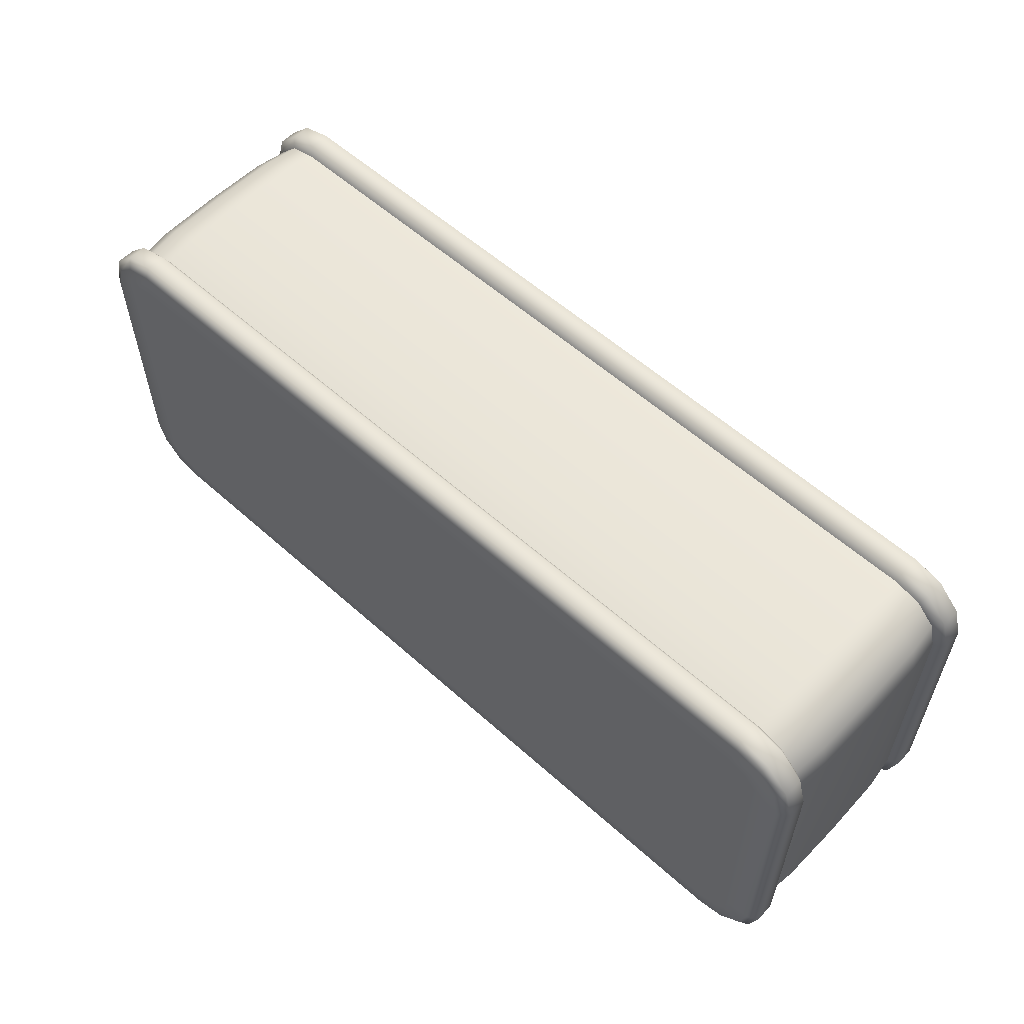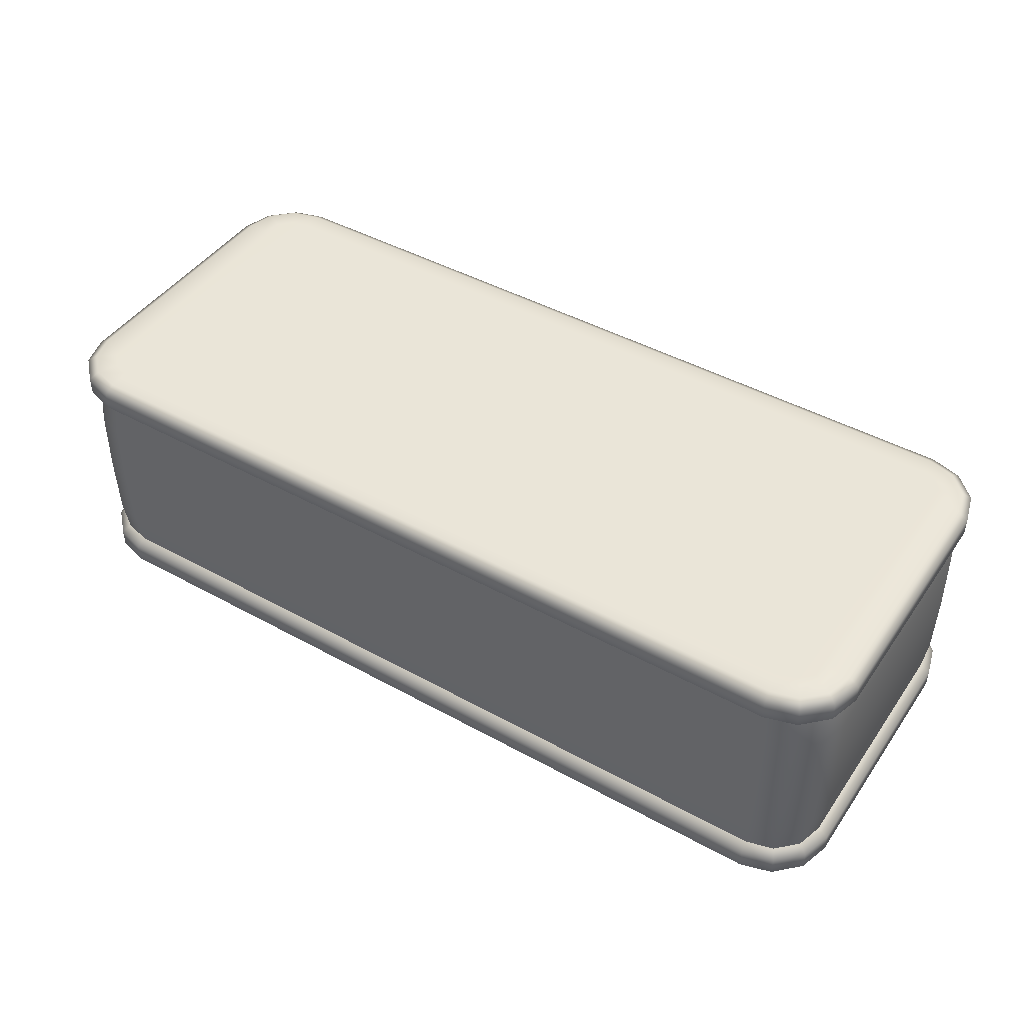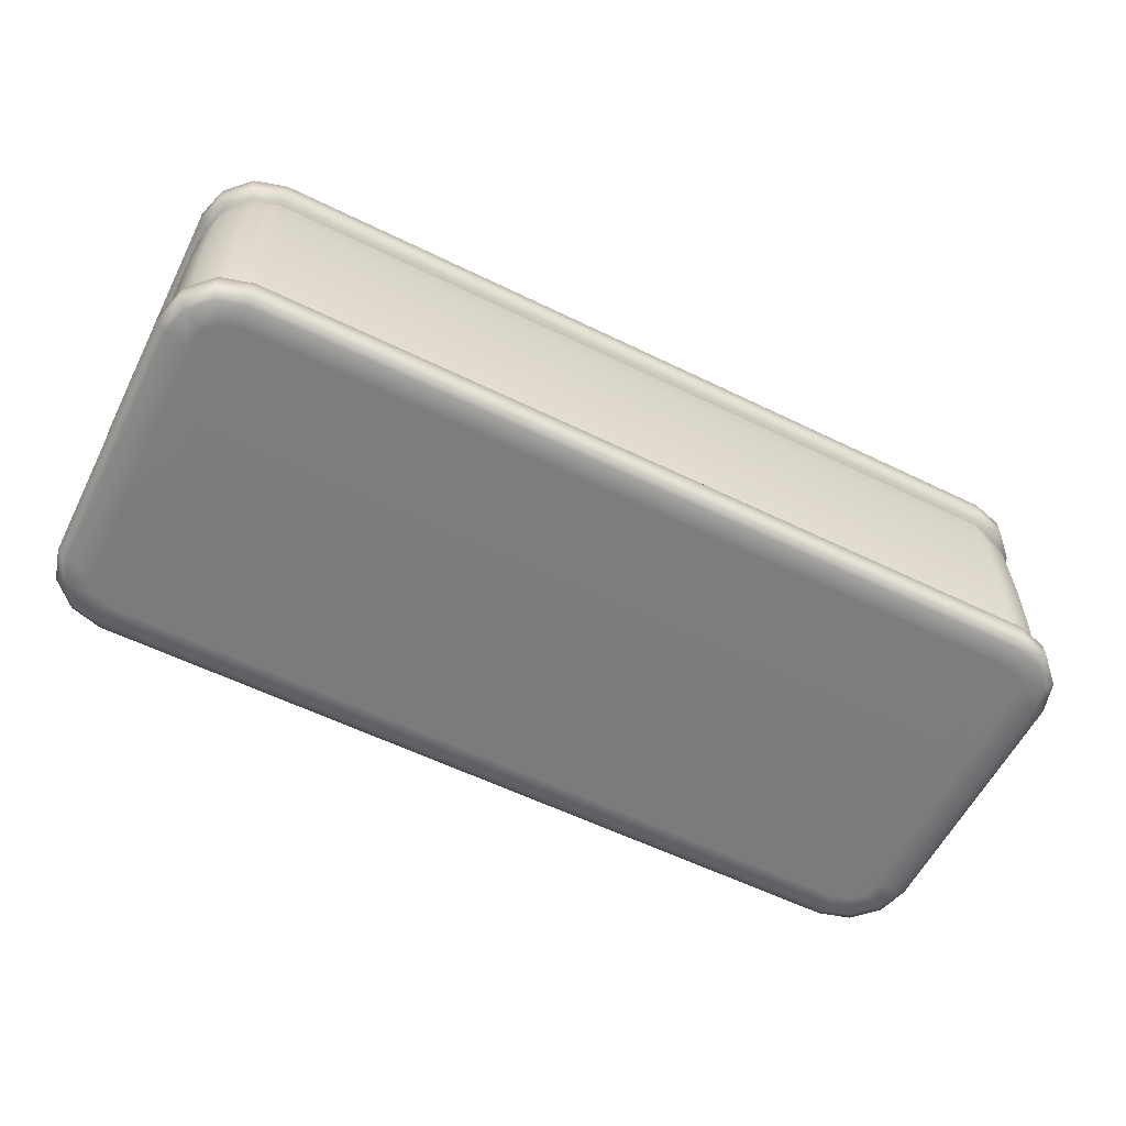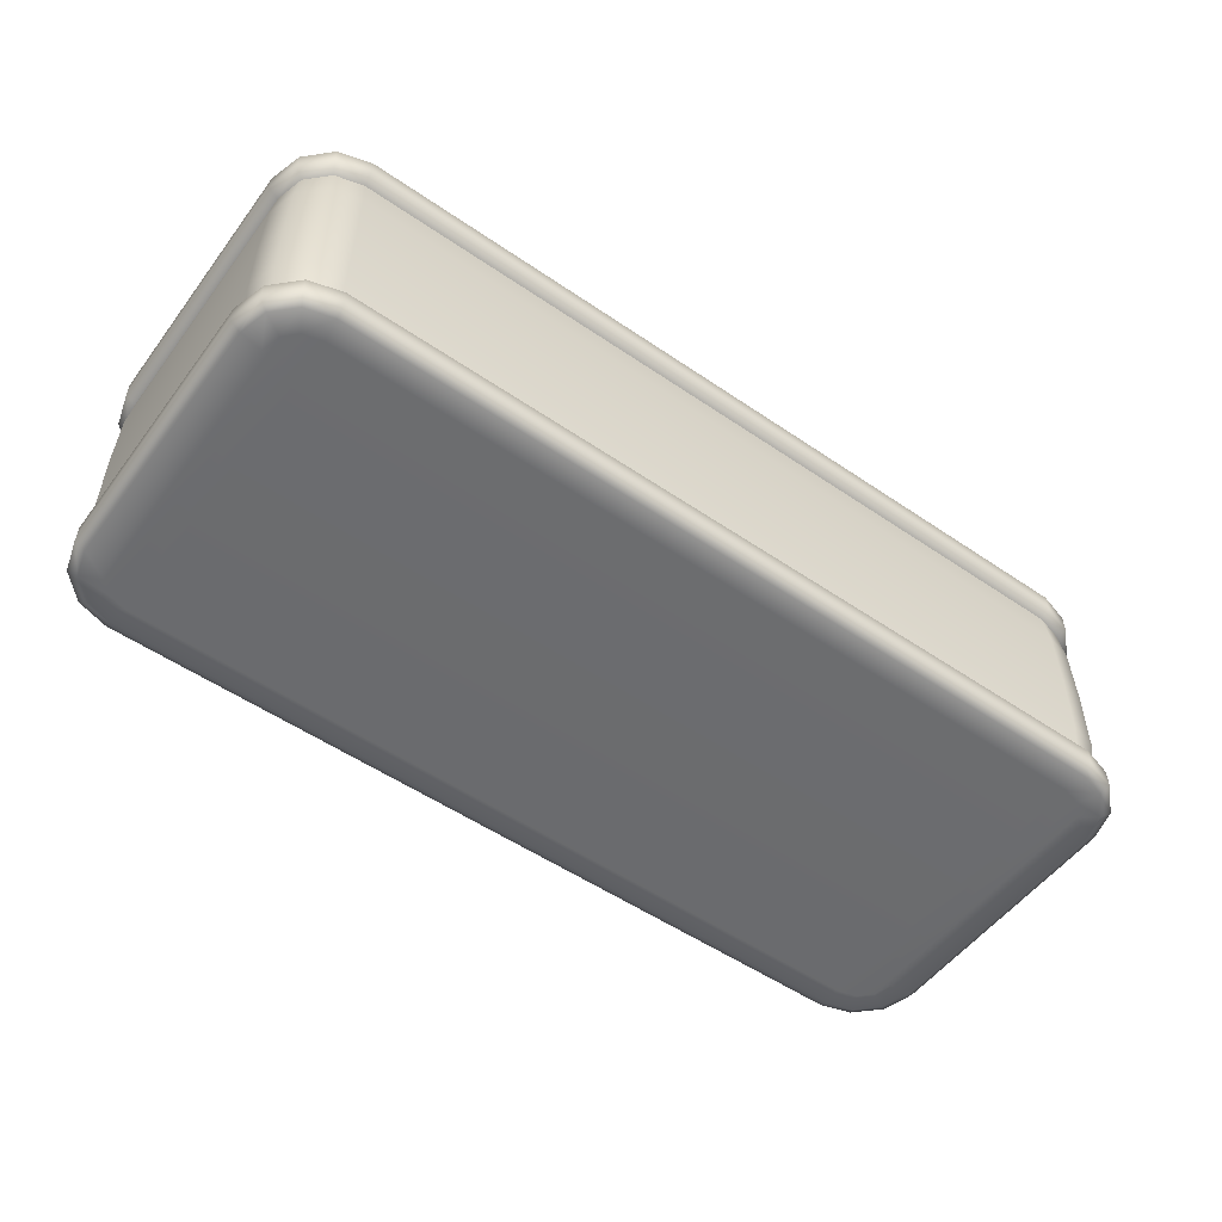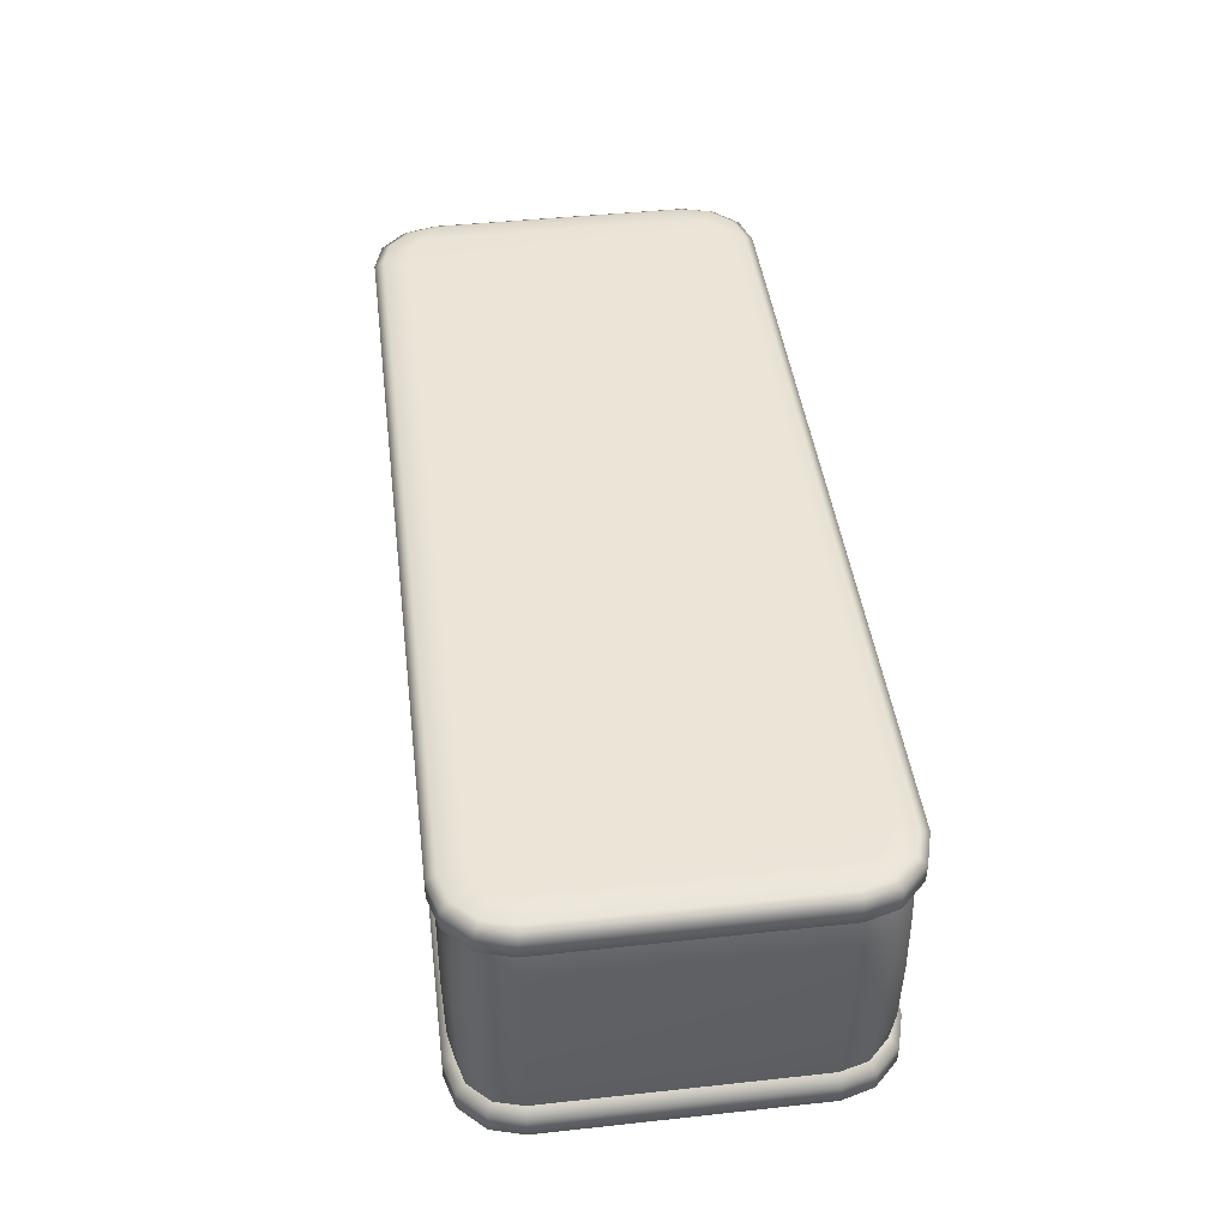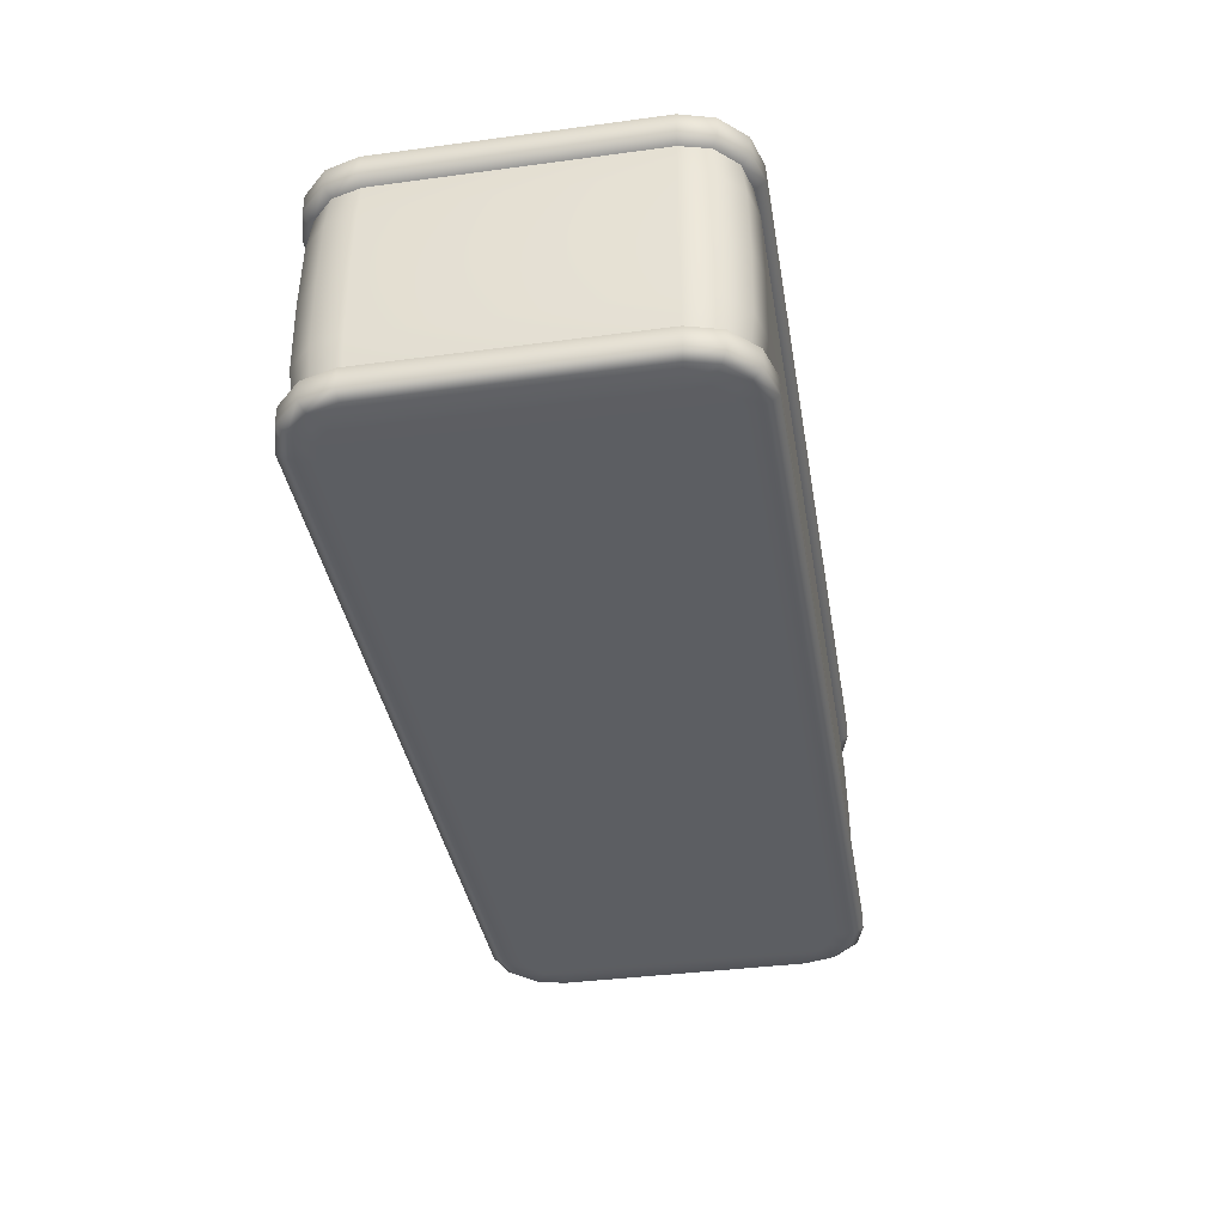
<metadata>
{"format":"obj","ext":"obj","renderer":"f3d","projection":"perspective","resolution":1024,"background":"white","views":[{"elev":57.2,"azim":43.0,"up":"+Z"},{"elev":44.9,"azim":32.6,"up":"+Y"},{"elev":-58.8,"azim":-26.7,"up":"+Y"},{"elev":-53.6,"azim":-36.1,"up":"+Y"},{"elev":44.2,"azim":-97.2,"up":"+Y"},{"elev":-38.0,"azim":99.6,"up":"+Y"}]}
</metadata>
<code>
g default
v 2.267 -0.4544 -0.8081
v 2.388 -0.4544 -0.7756
v 2.477 -0.4544 -0.6868
v 2.51 -0.4544 -0.5655
v 2.267 0.4541 -0.8081
v 2.51 0.4541 -0.5655
v 2.477 0.4541 -0.6868
v 2.388 0.4541 -0.7756
v 2.267 -0.4544 0.809
v 2.509 -0.4544 0.5665
v 2.477 -0.4544 0.6878
v 2.388 -0.4544 0.7766
v 2.267 0.4541 0.809
v 2.388 0.4541 0.7766
v 2.477 0.4541 0.6878
v 2.509 0.4541 0.5665
v -1.486 -0.4544 0.5658
v -1.243 -0.4544 0.8084
v -1.365 -0.4544 0.7759
v -1.453 -0.4544 0.6871
v -1.486 0.4541 0.5658
v -1.453 0.4541 0.6871
v -1.365 0.4541 0.7759
v -1.243 0.4541 0.8084
v -1.243 -0.4544 -0.8087
v -1.486 -0.4544 -0.5662
v -1.453 -0.4544 -0.6875
v -1.364 -0.4544 -0.7762
v -1.243 0.4541 -0.8087
v -1.364 0.4541 -0.7762
v -1.453 0.4541 -0.6875
v -1.486 0.4541 -0.5662
v -1.243 -0.5971 -0.8087
v 2.267 -0.5971 -0.8081
v 2.388 -0.5971 -0.7756
v 2.477 -0.5971 -0.6868
v 2.51 -0.5971 -0.5655
v 2.509 -0.5971 0.5665
v 2.477 -0.5971 0.6878
v 2.388 -0.5971 0.7766
v 2.267 -0.5971 0.809
v -1.243 -0.5971 0.8084
v -1.365 -0.5971 0.7759
v -1.453 -0.5971 0.6871
v -1.486 -0.5971 0.5658
v -1.486 -0.5971 -0.5662
v -1.453 -0.5971 -0.6875
v -1.364 -0.5971 -0.7762
v -1.453 0.5967 0.6871
v -1.486 0.5967 0.5658
v -1.365 0.5967 0.7759
v -1.243 0.5967 0.8084
v 2.267 0.5967 0.809
v 2.388 0.5967 0.7766
v 2.477 0.5967 0.6878
v 2.509 0.5967 0.5665
v 2.51 0.5967 -0.5655
v 2.477 0.5967 -0.6868
v 2.388 0.5967 -0.7756
v 2.267 0.5967 -0.8081
v -1.243 0.5967 -0.8087
v -1.364 0.5967 -0.7762
v -1.453 0.5967 -0.6875
v -1.486 0.5967 -0.5662
v -1.249 -0.483 -0.8555
v 2.273 -0.483 -0.8548
v 2.273 -0.5686 -0.8548
v -1.249 -0.5686 -0.8555
v 2.411 -0.483 -0.8153
v 2.411 -0.5686 -0.8153
v 2.517 -0.483 -0.7097
v 2.517 -0.5686 -0.7097
v 2.556 -0.483 -0.5716
v 2.556 -0.5686 -0.5716
v 2.556 -0.483 0.5727
v 2.556 -0.5686 0.5727
v 2.517 -0.483 0.7108
v 2.517 -0.5686 0.7108
v 2.411 -0.483 0.8164
v 2.411 -0.5686 0.8164
v 2.273 -0.483 0.8558
v 2.273 -0.5686 0.8558
v -1.249 -0.483 0.8552
v -1.249 -0.5686 0.8552
v -1.388 -0.483 0.8157
v -1.388 -0.5686 0.8157
v -1.493 -0.483 0.7101
v -1.493 -0.5686 0.7101
v -1.533 -0.483 0.572
v -1.533 -0.5686 0.572
v -1.532 -0.483 -0.5724
v -1.532 -0.5686 -0.5724
v -1.493 -0.483 -0.7104
v -1.493 -0.5686 -0.7104
v -1.387 -0.483 -0.816
v -1.387 -0.5686 -0.816
v -1.493 0.4826 0.7101
v -1.533 0.4826 0.572
v -1.493 0.5682 0.7101
v -1.533 0.5682 0.572
v -1.388 0.4826 0.8157
v -1.388 0.5682 0.8157
v -1.249 0.4826 0.8552
v -1.249 0.5682 0.8552
v 2.273 0.4826 0.8558
v 2.273 0.5682 0.8558
v 2.411 0.4826 0.8164
v 2.411 0.5682 0.8164
v 2.517 0.4826 0.7108
v 2.517 0.5682 0.7108
v 2.556 0.4826 0.5727
v 2.556 0.5682 0.5727
v 2.556 0.4826 -0.5716
v 2.556 0.5682 -0.5716
v 2.517 0.4826 -0.7097
v 2.517 0.5682 -0.7097
v 2.411 0.4826 -0.8153
v 2.411 0.5682 -0.8153
v 2.273 0.4826 -0.8548
v 2.273 0.5682 -0.8548
v -1.249 0.4826 -0.8555
v -1.249 0.5682 -0.8555
v -1.387 0.4826 -0.816
v -1.387 0.5682 -0.816
v -1.493 0.4826 -0.7104
v -1.493 0.5682 -0.7104
v -1.532 0.4826 -0.5724
v -1.532 0.5682 -0.5724
v 2.529 -0.2994 -0.568
v 2.529 0.299 -0.568
v 2.528 0.299 0.569
v 2.528 -0.2994 0.569
v 2.269 -0.2994 0.8281
v 2.269 0.299 0.8281
v -1.246 0.299 0.8274
v -1.246 -0.2994 0.8274
v -1.505 -0.2994 0.5683
v -1.505 0.299 0.5683
v -1.505 0.299 -0.5687
v -1.505 -0.2994 -0.5687
v -1.245 -0.2994 -0.8277
v -1.245 0.299 -0.8277
v 2.27 0.299 -0.8271
v 2.27 -0.2994 -0.8271
v 2.494 -0.2994 -0.6966
v 2.494 0.299 -0.6966
v 2.398 -0.2994 -0.7926
v 2.398 0.299 -0.7926
v 2.398 -0.2994 0.7936
v 2.398 0.299 0.7936
v 2.494 -0.2994 0.6976
v 2.494 0.299 0.6976
v -1.47 -0.2994 0.697
v -1.47 0.299 0.697
v -1.374 -0.2994 0.793
v -1.374 0.299 0.793
v -1.374 -0.2994 -0.7933
v -1.374 0.299 -0.7933
v -1.47 -0.2994 -0.6973
v -1.47 0.299 -0.6973
v 2.533 -0.000197 -0.5686
v 2.533 -0.000197 0.5697
v 2.27 -0.000197 0.8328
v -1.246 -0.000197 0.8322
v -1.51 -0.000197 0.569
v -1.509 -0.000197 -0.5693
v -1.246 -0.000197 -0.8325
v 2.27 -0.000197 -0.8319
v 2.499 -0.000197 -0.6991
v 2.401 -0.000197 -0.7969
v 2.4 -0.000197 0.7979
v 2.498 -0.000197 0.7001
v -1.475 -0.000197 0.6994
v -1.377 -0.000197 0.7972
v -1.377 -0.000197 -0.7975
v -1.474 -0.000197 -0.6998
v -1.23 -0.6058 -0.7136
v 2.255 -0.6058 -0.713
v 2.339 -0.6058 -0.6903
v 2.392 -0.6058 -0.6375
v 2.415 -0.6058 -0.553
v 2.414 -0.6058 0.554
v 2.392 -0.6058 0.6385
v 2.339 -0.6058 0.6913
v 2.254 -0.6058 0.7139
v -1.231 -0.6058 0.7133
v -1.315 -0.6058 0.6906
v -1.368 -0.6058 0.6379
v -1.391 -0.6058 0.5533
v -1.39 -0.6058 -0.5537
v -1.368 -0.6058 -0.6382
v -1.315 -0.6058 -0.6909
v -1.368 0.6054 0.6379
v -1.391 0.6054 0.5533
v -1.315 0.6054 0.6906
v -1.231 0.6054 0.7133
v 2.254 0.6054 0.7139
v 2.339 0.6054 0.6913
v 2.392 0.6054 0.6385
v 2.414 0.6054 0.554
v 2.415 0.6054 -0.553
v 2.392 0.6054 -0.6375
v 2.339 0.6054 -0.6903
v 2.255 0.6054 -0.713
v -1.23 0.6054 -0.7136
v -1.315 0.6054 -0.6909
v -1.368 0.6054 -0.6382
v -1.39 0.6054 -0.5537
g FoodTallLLowerArm
f 184 179 180 183
f 194 193 207 208
f 65 66 67 68
f 66 69 70 67
f 69 71 72 70
f 71 73 74 72
f 73 75 76 74
f 75 77 78 76
f 77 79 80 78
f 79 81 82 80
f 81 83 84 82
f 83 85 86 84
f 85 87 88 86
f 87 89 90 88
f 89 91 92 90
f 91 93 94 92
f 93 95 96 94
f 95 65 68 96
f 98 97 99 100
f 97 101 102 99
f 101 103 104 102
f 103 105 106 104
f 105 107 108 106
f 107 109 110 108
f 109 111 112 110
f 111 113 114 112
f 113 115 116 114
f 115 117 118 116
f 117 119 120 118
f 119 121 122 120
f 121 123 124 122
f 123 125 126 124
f 125 127 128 126
f 127 98 100 128
f 25 1 66 65
f 34 33 68 67
f 1 2 69 66
f 35 34 67 70
f 2 3 71 69
f 36 35 70 72
f 3 4 73 71
f 37 36 72 74
f 4 10 75 73
f 38 37 74 76
f 10 11 77 75
f 39 38 76 78
f 11 12 79 77
f 40 39 78 80
f 12 9 81 79
f 41 40 80 82
f 9 18 83 81
f 42 41 82 84
f 18 19 85 83
f 43 42 84 86
f 19 20 87 85
f 44 43 86 88
f 20 17 89 87
f 45 44 88 90
f 17 26 91 89
f 46 45 90 92
f 26 27 93 91
f 47 46 92 94
f 27 28 95 93
f 48 47 94 96
f 28 25 65 95
f 33 48 96 68
f 21 22 97 98
f 49 50 100 99
f 22 23 101 97
f 51 49 99 102
f 23 24 103 101
f 52 51 102 104
f 24 13 105 103
f 53 52 104 106
f 13 14 107 105
f 54 53 106 108
f 14 15 109 107
f 55 54 108 110
f 15 16 111 109
f 56 55 110 112
f 16 6 113 111
f 57 56 112 114
f 6 7 115 113
f 58 57 114 116
f 7 8 117 115
f 59 58 116 118
f 8 5 119 117
f 60 59 118 120
f 5 29 121 119
f 61 60 120 122
f 29 30 123 121
f 62 61 122 124
f 30 31 125 123
f 63 62 124 126
f 31 32 127 125
f 64 63 126 128
f 32 21 98 127
f 50 64 128 100
f 6 16 131 130
f 10 4 129 132
f 13 24 135 134
f 18 9 133 136
f 21 32 139 138
f 26 17 137 140
f 29 5 143 142
f 1 25 141 144
f 4 3 145 129
f 7 6 130 146
f 3 2 147 145
f 8 7 146 148
f 2 1 144 147
f 5 8 148 143
f 9 12 149 133
f 14 13 134 150
f 12 11 151 149
f 15 14 150 152
f 11 10 132 151
f 16 15 152 131
f 17 20 153 137
f 22 21 138 154
f 20 19 155 153
f 23 22 154 156
f 19 18 136 155
f 24 23 156 135
f 25 28 157 141
f 30 29 142 158
f 28 27 159 157
f 31 30 158 160
f 27 26 140 159
f 32 31 160 139
f 130 131 162 161
f 132 129 161 162
f 134 135 164 163
f 136 133 163 164
f 138 139 166 165
f 140 137 165 166
f 142 143 168 167
f 144 141 167 168
f 129 145 169 161
f 146 130 161 169
f 145 147 170 169
f 148 146 169 170
f 147 144 168 170
f 143 148 170 168
f 133 149 171 163
f 150 134 163 171
f 149 151 172 171
f 152 150 171 172
f 151 132 162 172
f 131 152 172 162
f 137 153 173 165
f 154 138 165 173
f 153 155 174 173
f 156 154 173 174
f 155 136 164 174
f 135 156 174 164
f 141 157 175 167
f 158 142 167 175
f 157 159 176 175
f 160 158 175 176
f 159 140 166 176
f 139 160 176 166
f 33 34 178 177
f 34 35 179 178
f 35 36 180 179
f 36 37 181 180
f 37 38 182 181
f 38 39 183 182
f 39 40 184 183
f 40 41 185 184
f 41 42 186 185
f 42 43 187 186
f 43 44 188 187
f 44 45 189 188
f 45 46 190 189
f 46 47 191 190
f 47 48 192 191
f 48 33 177 192
f 50 49 193 194
f 49 51 195 193
f 51 52 196 195
f 52 53 197 196
f 53 54 198 197
f 54 55 199 198
f 55 56 200 199
f 56 57 201 200
f 57 58 202 201
f 58 59 203 202
f 59 60 204 203
f 60 61 205 204
f 61 62 206 205
f 62 63 207 206
f 63 64 208 207
f 64 50 194 208
f 204 197 198 203
f 177 178 185 186
f 205 196 197 204
f 177 186 187 192
f 202 199 200 201
f 185 178 179 184
f 203 198 199 202
f 183 180 181 182
f 206 195 196 205
f 192 187 188 191
f 207 193 195 206
f 191 188 189 190

</code>
